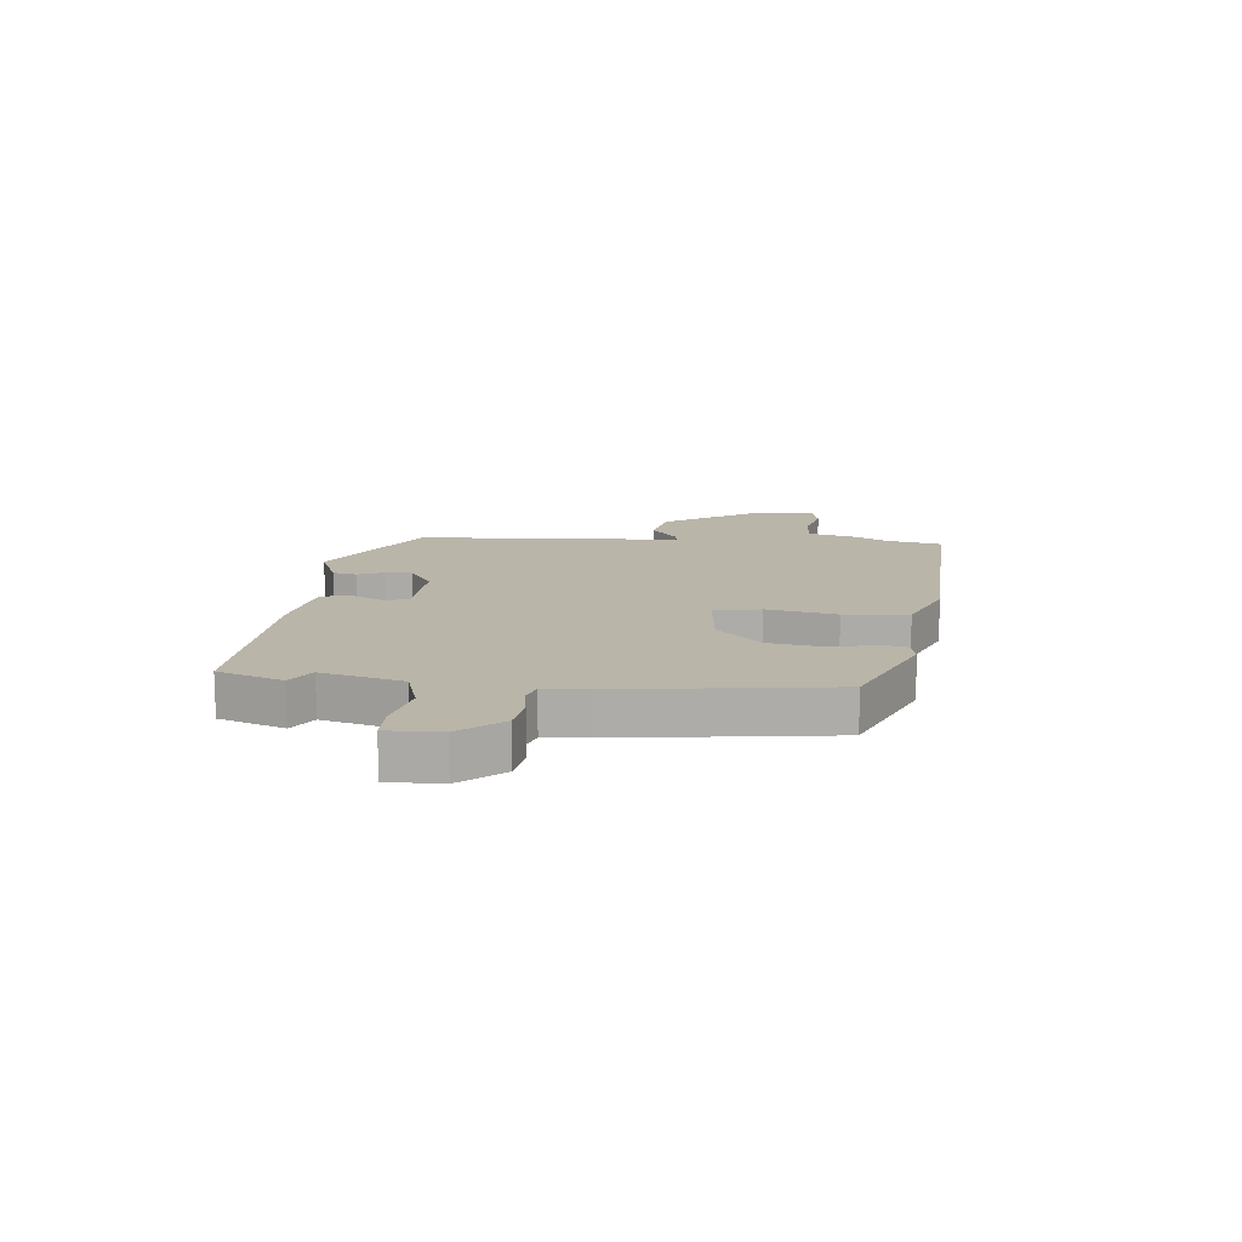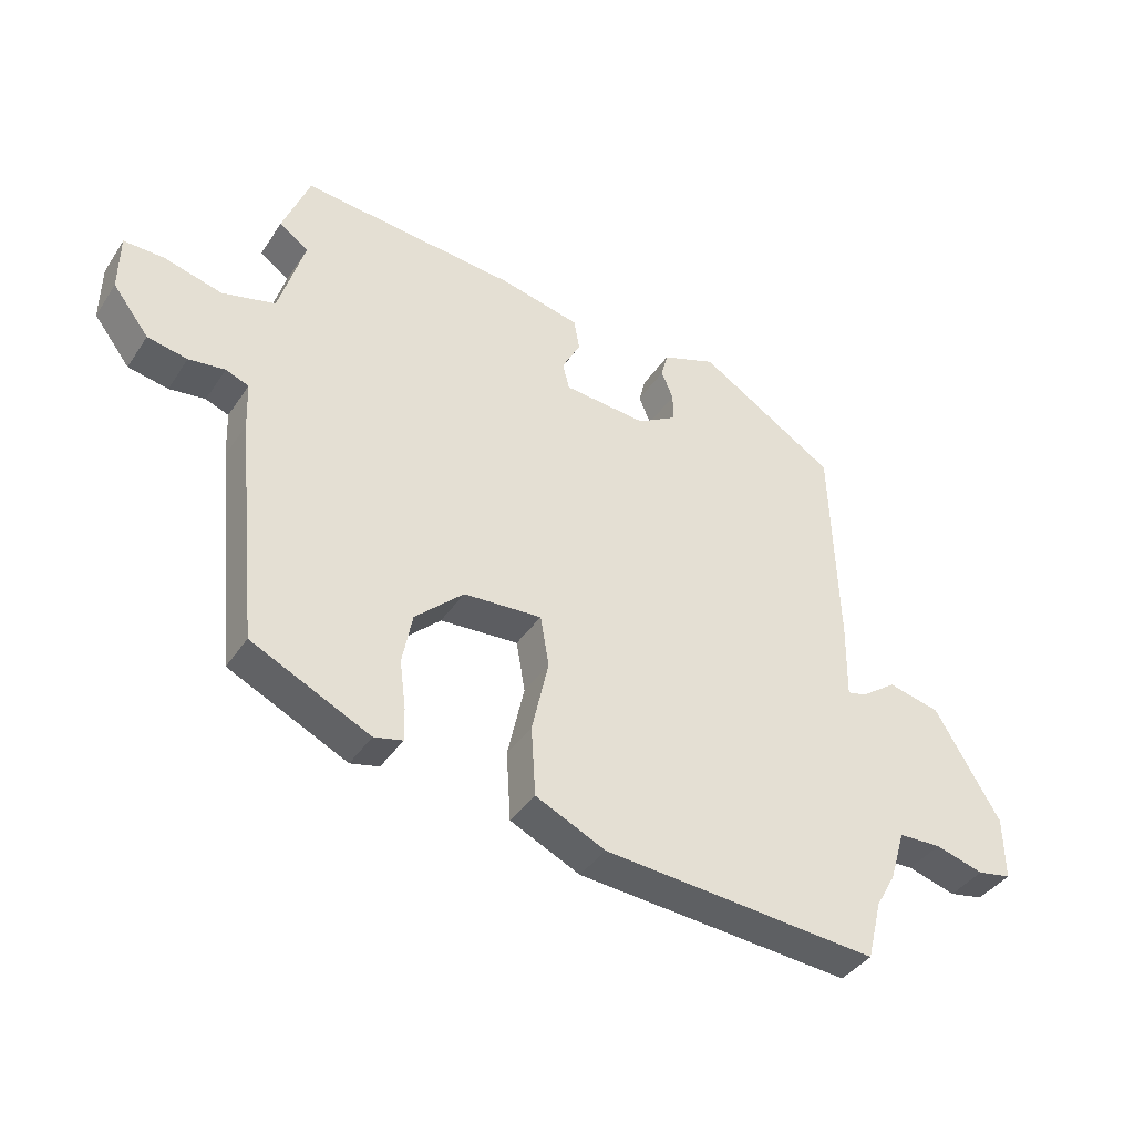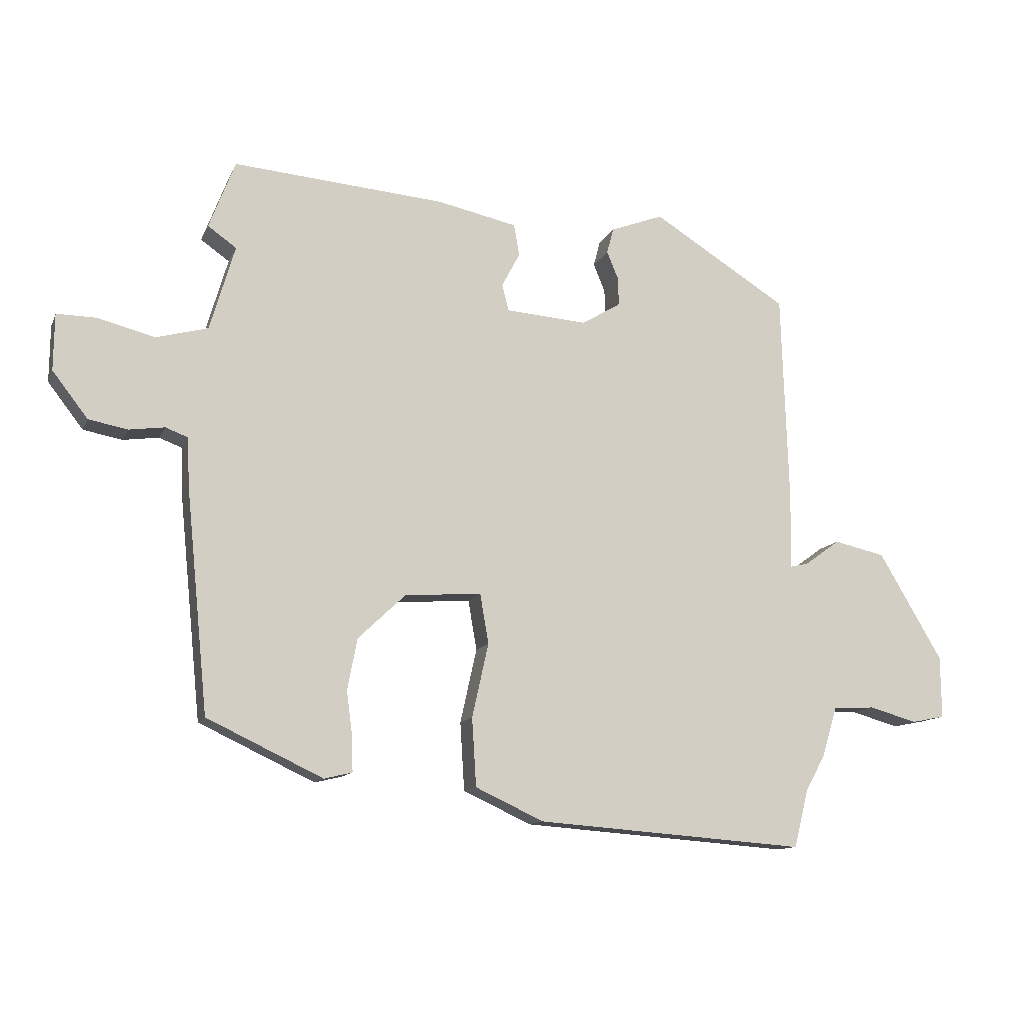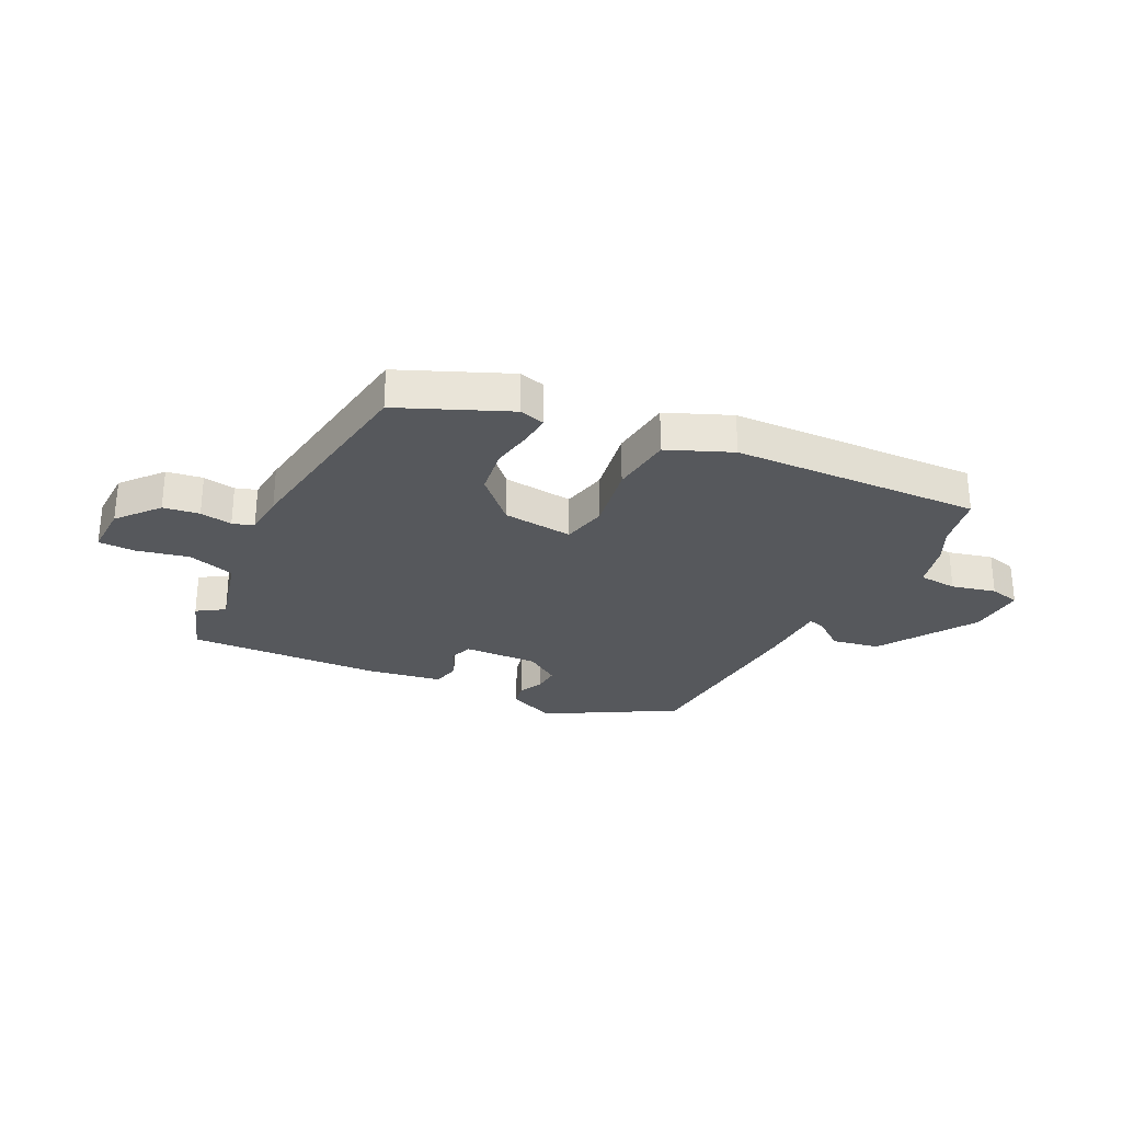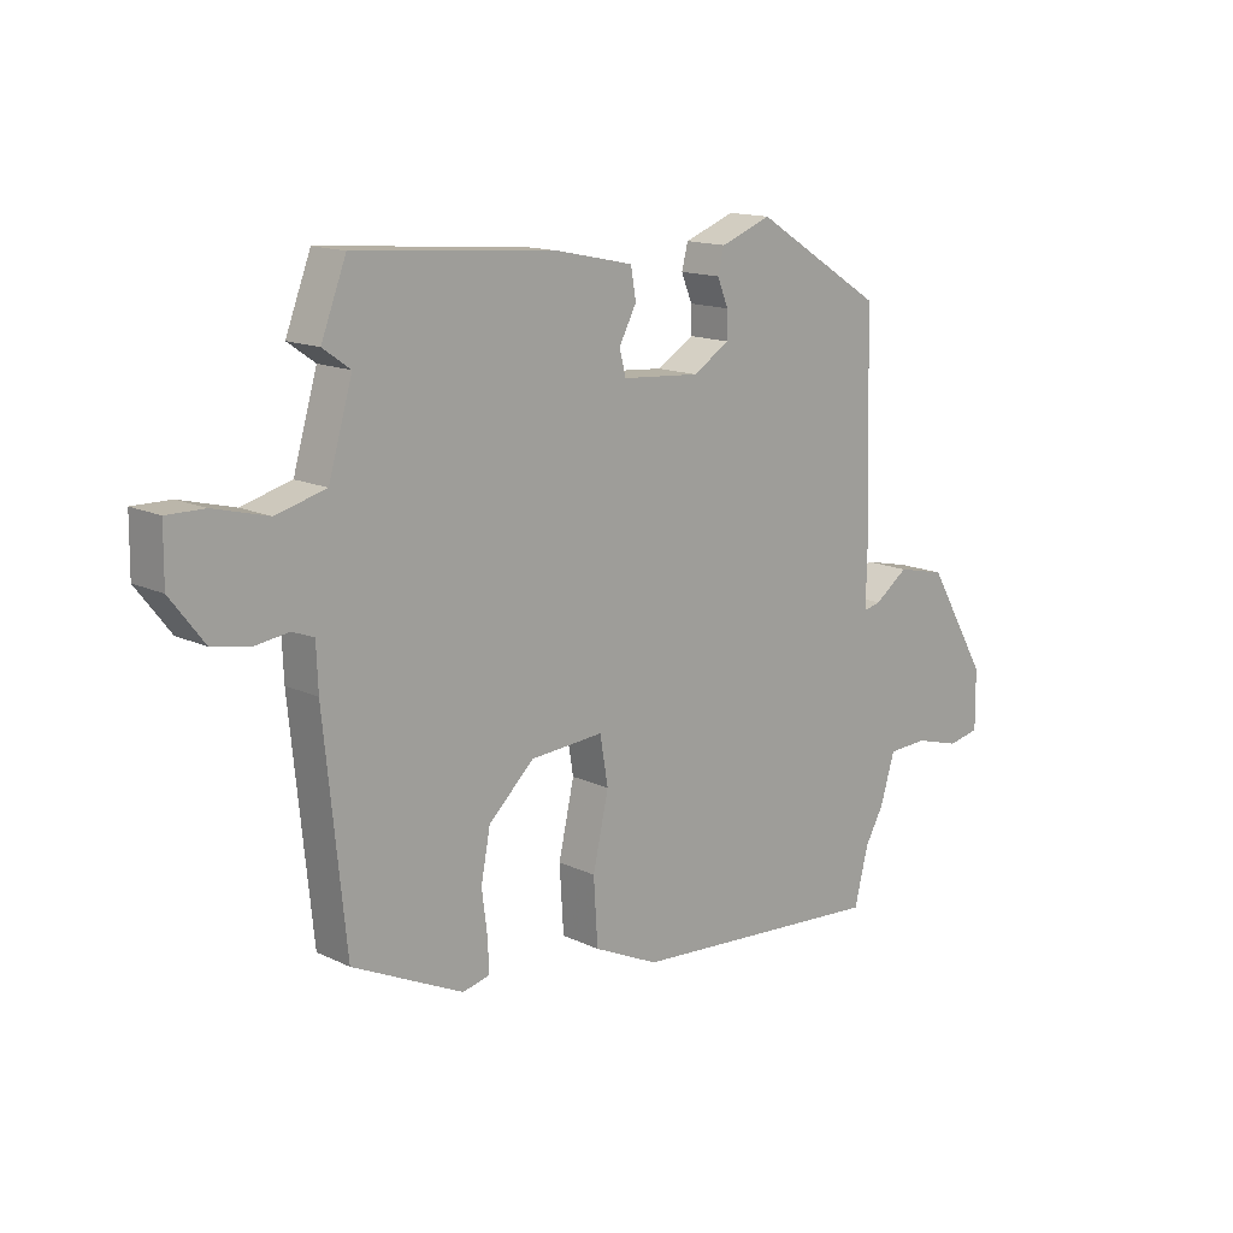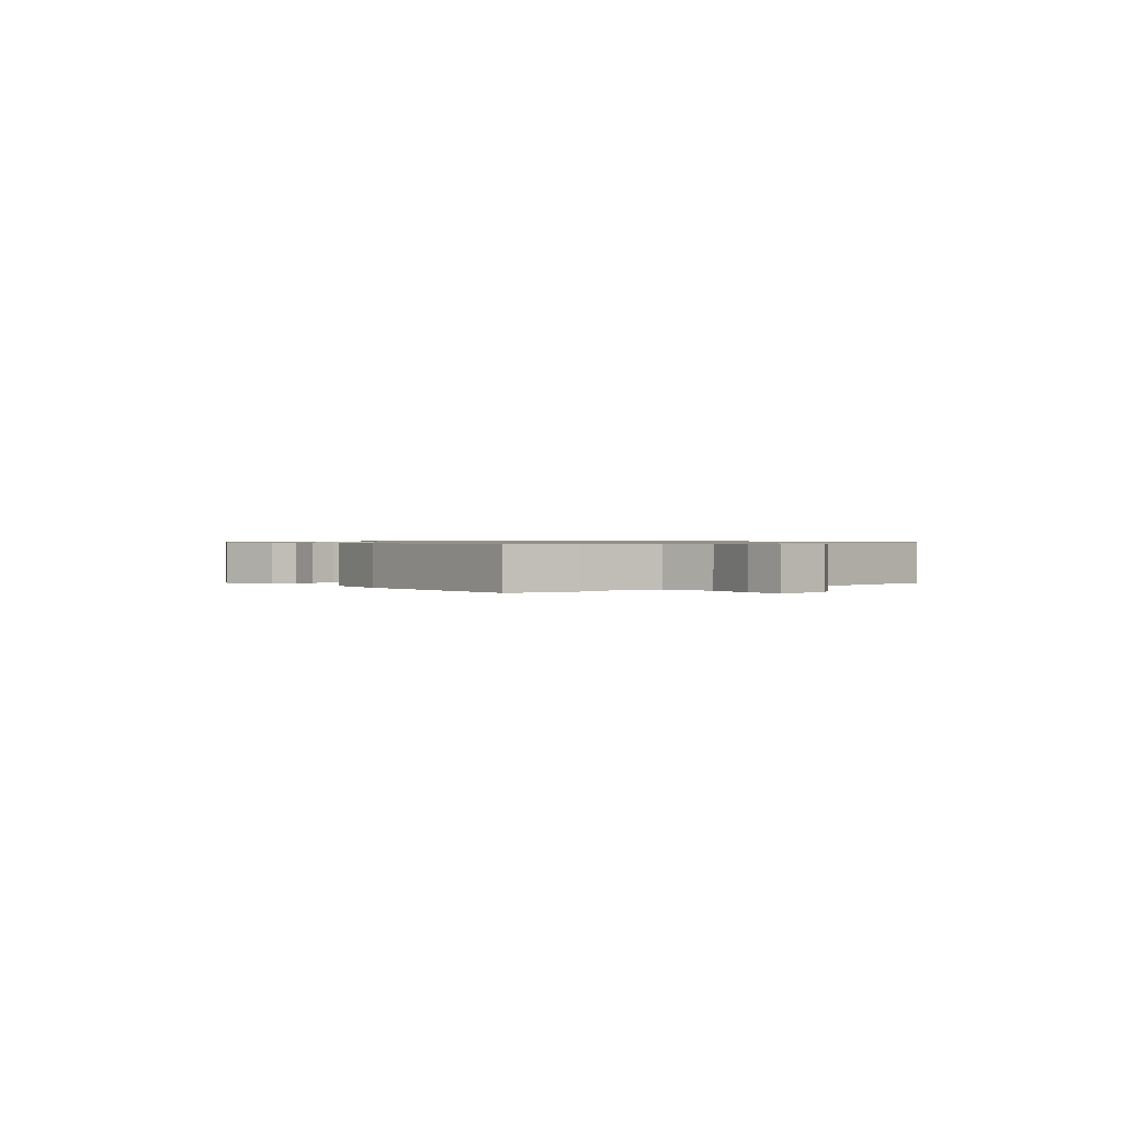
<metadata>
{"format":"obj","ext":"obj","renderer":"f3d","projection":"perspective","resolution":1024,"background":"white","views":[{"elev":13.6,"azim":93.8,"up":"+Y"},{"elev":-40.0,"azim":149.5,"up":"+Z"},{"elev":-12.2,"azim":162.9,"up":"+Z"},{"elev":-28.2,"azim":151.4,"up":"+Y"},{"elev":14.5,"azim":135.9,"up":"+Z"},{"elev":0.8,"azim":48.2,"up":"+Y"}]}
</metadata>
<code>
v -0.484 0.07 0.394
v -0.262 0.07 0.532
v -0.175 0.07 0.499
v -0.164 0.07 0.457
v -0.183 0.07 0.411
v -0.184 0.07 0.365
v -0.12 0.07 0.326
v 0.014 0.07 0.336
v 0.025 0.07 0.379
v -0.005 0.07 0.436
v 0.004 0.07 0.488
v 0.135 0.07 0.516
v 0.483 0.07 0.544
v 0.526 0.07 0.432
v 0.479 0.07 0.399
v 0.52 0.07 0.259
v 0.605 0.07 0.236
v 0.698 0.07 0.26
v 0.763 0.07 0.261
v 0.764 0.07 0.168
v 0.706 0.07 0.093
v 0.642 0.07 0.081
v 0.584 0.07 0.089
v 0.547 0.07 0.075
v 0.544 0.07 -0.002
v 0.507 0.07 -0.37
v 0.317 0.07 -0.46
v 0.271 0.07 -0.449
v 0.272 0.07 -0.397
v 0.282 0.07 -0.319
v 0.266 0.07 -0.235
v 0.188 0.07 -0.161
v 0.062 0.07 -0.152
v 0.048 0.07 -0.234
v 0.075 0.07 -0.355
v 0.068 0.07 -0.467
v -0.044 0.07 -0.519
v -0.487 0.07 -0.552
v -0.511 0.07 -0.456
v -0.543 0.07 -0.399
v -0.568 0.07 -0.316
v -0.637 0.07 -0.313
v -0.715 0.07 -0.335
v -0.77 0.07 -0.324
v -0.769 0.07 -0.222
v -0.665 0.07 -0.046
v -0.581 0.07 -0.027
v -0.523 0.07 -0.069
v -0.493 0.07 -0.076
v -0.495 0.07 0.049
v -0.484 0 0.394
v -0.262 0 0.532
v -0.175 0 0.499
v -0.164 0 0.457
v -0.183 0 0.411
v -0.184 0 0.365
v -0.12 0 0.326
v 0.014 0 0.336
v 0.025 0 0.379
v -0.005 0 0.436
v 0.004 0 0.488
v 0.135 0 0.516
v 0.483 0 0.544
v 0.526 0 0.432
v 0.479 0 0.399
v 0.52 0 0.259
v 0.605 0 0.236
v 0.698 0 0.26
v 0.763 0 0.261
v 0.764 0 0.168
v 0.706 0 0.093
v 0.642 0 0.081
v 0.584 0 0.089
v 0.547 0 0.075
v 0.544 0 -0.002
v 0.507 0 -0.37
v 0.317 0 -0.46
v 0.271 0 -0.449
v 0.272 0 -0.397
v 0.282 0 -0.319
v 0.266 0 -0.235
v 0.188 0 -0.161
v 0.062 0 -0.152
v 0.048 0 -0.234
v 0.075 0 -0.355
v 0.068 0 -0.467
v -0.044 0 -0.519
v -0.487 0 -0.552
v -0.511 0 -0.456
v -0.543 0 -0.399
v -0.568 0 -0.316
v -0.637 0 -0.313
v -0.715 0 -0.335
v -0.77 0 -0.324
v -0.769 0 -0.222
v -0.665 0 -0.046
v -0.581 0 -0.027
v -0.523 0 -0.069
v -0.493 0 -0.076
v -0.495 0 0.049
f 3 4 5
f 2 3 5
f 1 2 5
f 50 1 5
f 49 50 5
f 46 47 48
f 45 46 48
f 44 45 48
f 43 44 48
f 42 43 48
f 41 42 48 49
f 49 5 6
f 41 49 6
f 40 41 6
f 39 40 6
f 39 6 7
f 38 39 7
f 37 38 7
f 36 37 7
f 35 36 7
f 34 35 7
f 28 29 30
f 27 28 30
f 26 27 30
f 25 26 30
f 24 25 30
f 24 30 31
f 21 22 23
f 20 21 23
f 19 20 23
f 18 19 23
f 17 18 23
f 16 17 23 24
f 24 31 32
f 16 24 32
f 15 16 32
f 13 14 15
f 12 13 15
f 11 12 15
f 10 11 15
f 9 10 15
f 33 34 7 8
f 15 32 33
f 9 15 33
f 8 9 33
f 55 54 53
f 55 53 52
f 55 52 51
f 55 51 100
f 55 100 99
f 98 97 96
f 98 96 95
f 98 95 94
f 98 94 93
f 98 93 92
f 99 98 92 91
f 56 55 99
f 56 99 91
f 56 91 90
f 56 90 89
f 57 56 89
f 57 89 88
f 57 88 87
f 57 87 86
f 57 86 85
f 57 85 84
f 80 79 78
f 80 78 77
f 80 77 76
f 80 76 75
f 80 75 74
f 81 80 74
f 73 72 71
f 73 71 70
f 73 70 69
f 73 69 68
f 73 68 67
f 74 73 67 66
f 82 81 74
f 82 74 66
f 82 66 65
f 65 64 63
f 65 63 62
f 65 62 61
f 65 61 60
f 65 60 59
f 58 57 84 83
f 83 82 65
f 83 65 59
f 83 59 58
f 1 51 52 2
f 2 52 53 3
f 3 53 54 4
f 4 54 55 5
f 5 55 56 6
f 6 56 57 7
f 7 57 58 8
f 8 58 59 9
f 9 59 60 10
f 10 60 61 11
f 11 61 62 12
f 12 62 63 13
f 13 63 64 14
f 14 64 65 15
f 15 65 66 16
f 16 66 67 17
f 17 67 68 18
f 18 68 69 19
f 19 69 70 20
f 20 70 71 21
f 21 71 72 22
f 22 72 73 23
f 23 73 74 24
f 24 74 75 25
f 25 75 76 26
f 26 76 77 27
f 27 77 78 28
f 28 78 79 29
f 29 79 80 30
f 30 80 81 31
f 31 81 82 32
f 32 82 83 33
f 33 83 84 34
f 34 84 85 35
f 35 85 86 36
f 36 86 87 37
f 37 87 88 38
f 38 88 89 39
f 39 89 90 40
f 40 90 91 41
f 41 91 92 42
f 42 92 93 43
f 43 93 94 44
f 44 94 95 45
f 45 95 96 46
f 46 96 97 47
f 47 97 98 48
f 48 98 99 49
f 49 99 100 50
f 50 100 51 1

</code>
